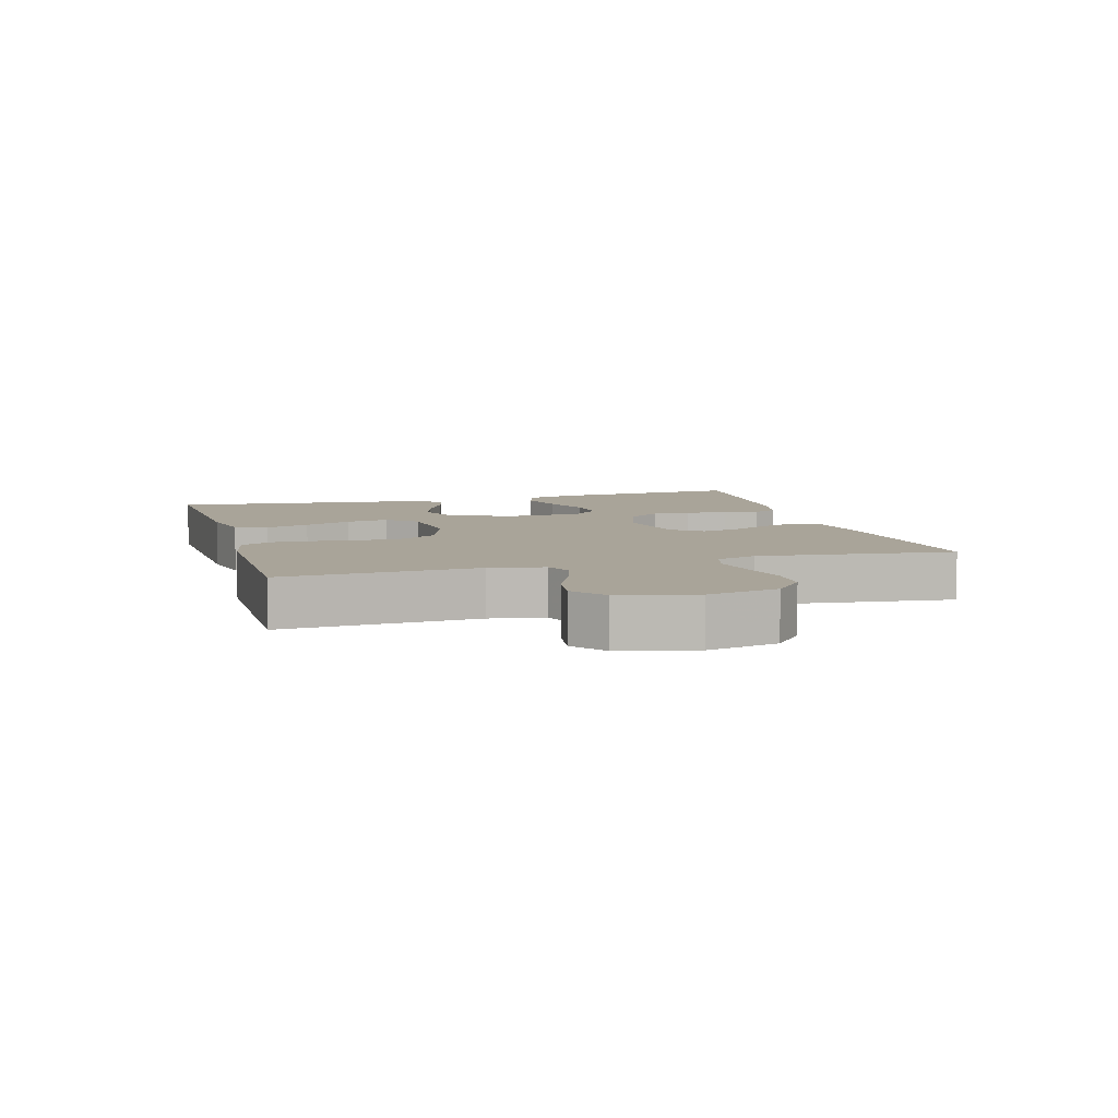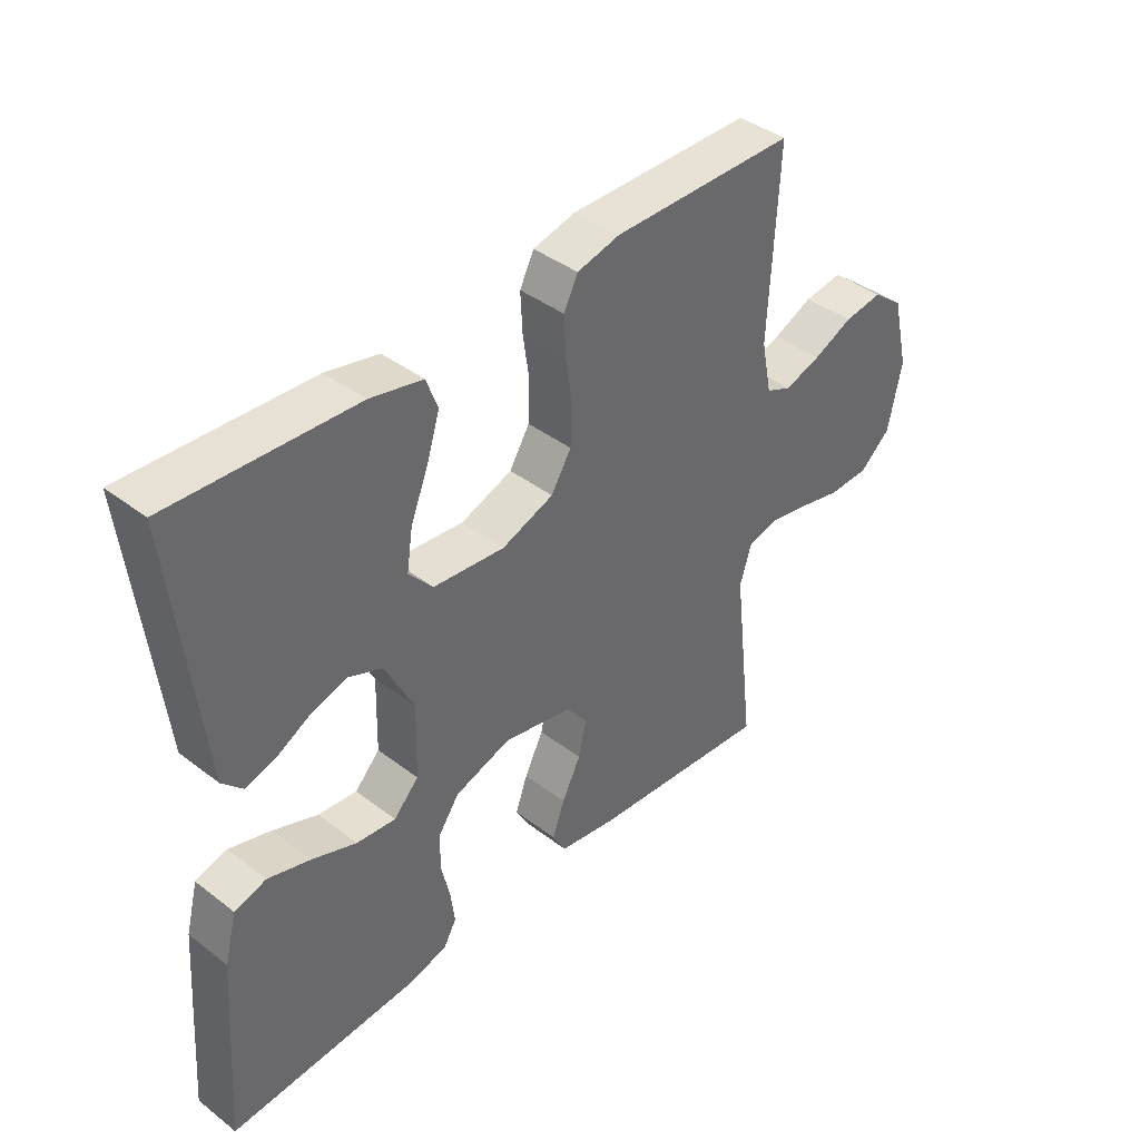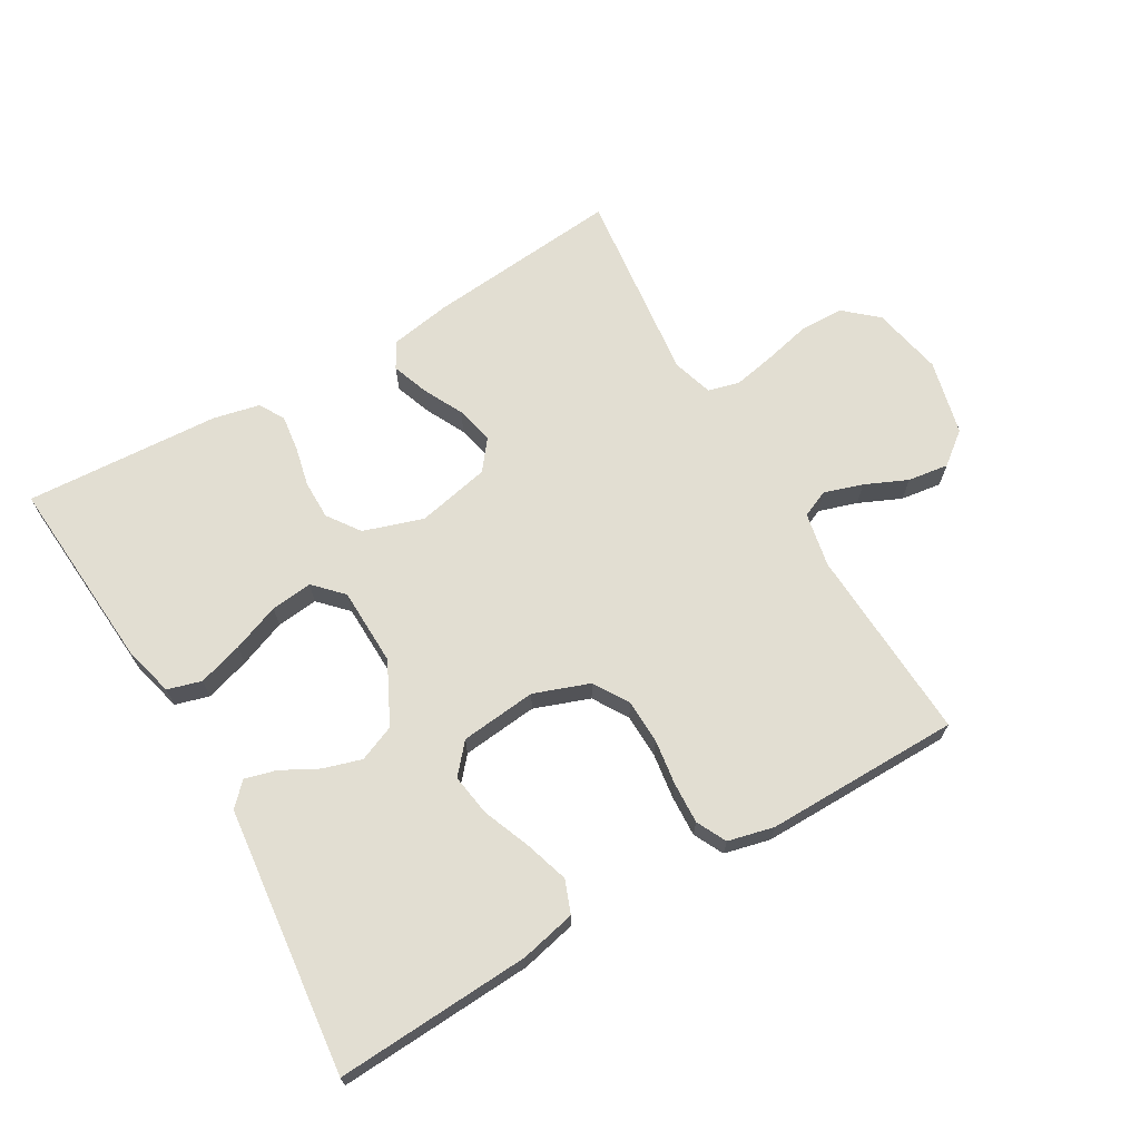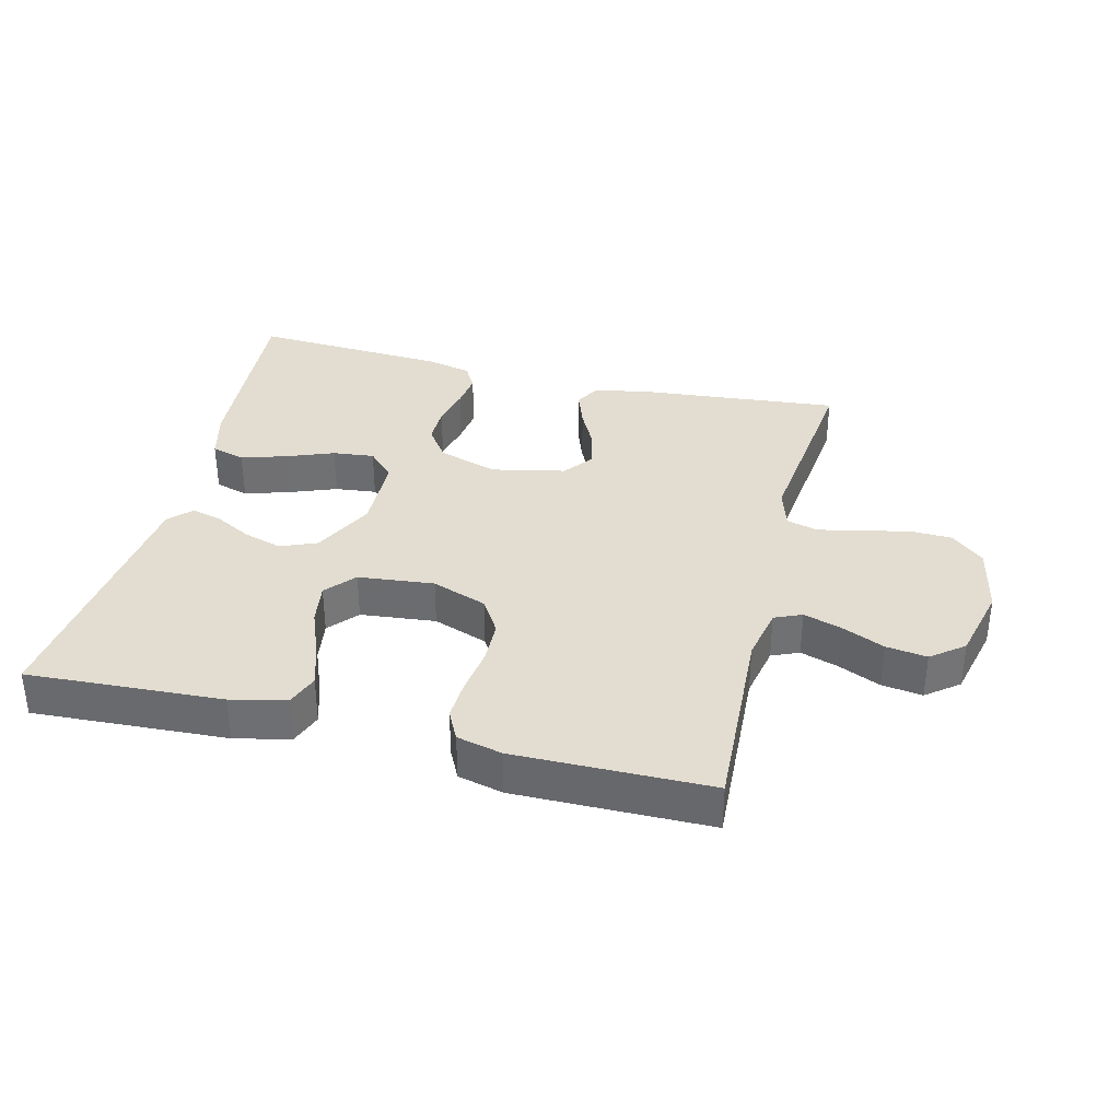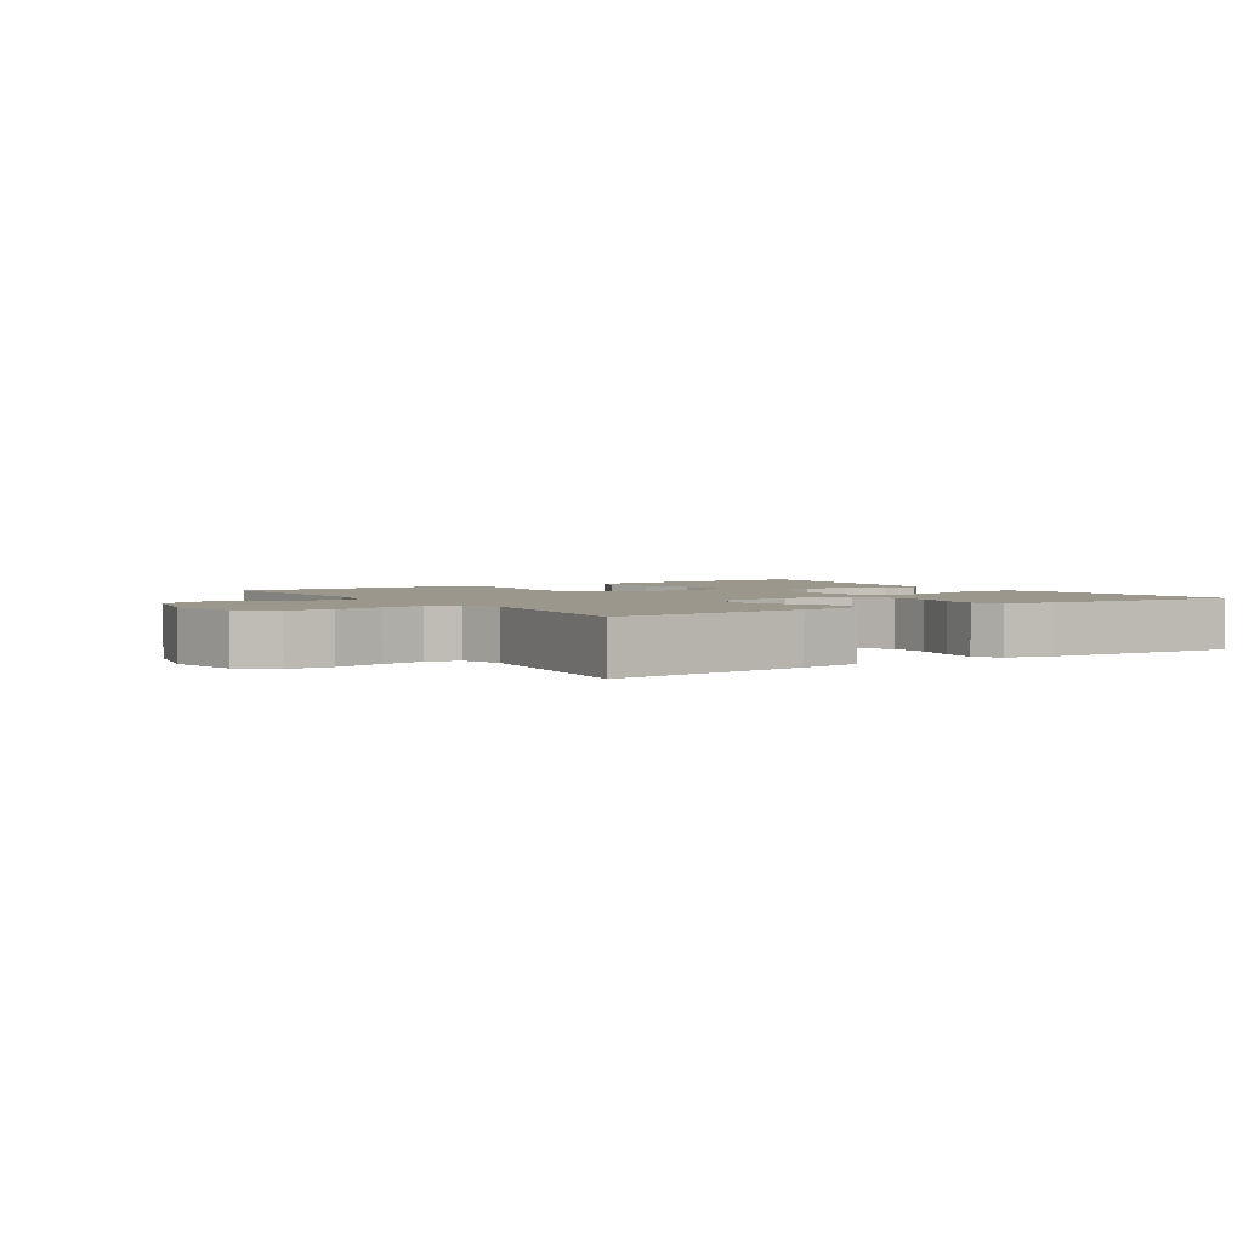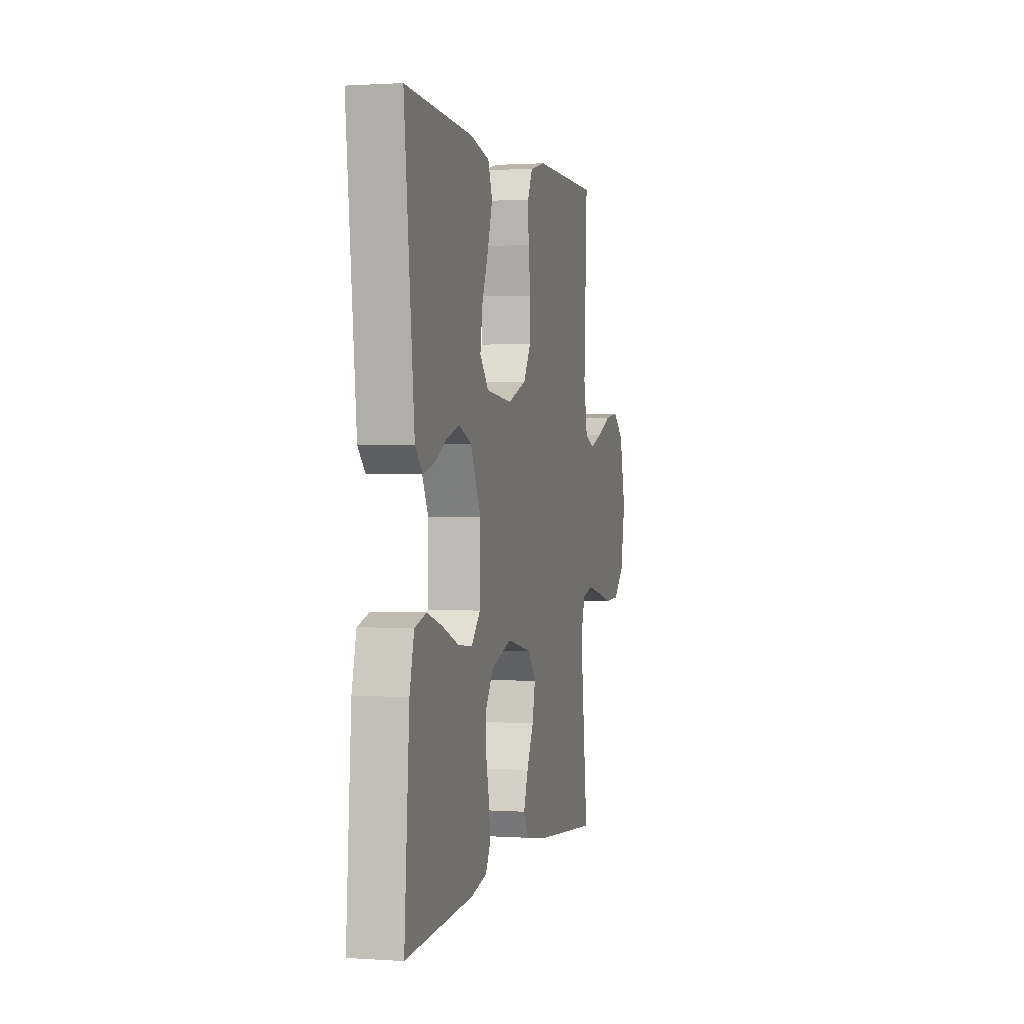
<metadata>
{"format":"obj","ext":"obj","renderer":"f3d","projection":"perspective","resolution":1024,"background":"white","views":[{"elev":7.2,"azim":74.0,"up":"+Y"},{"elev":40.6,"azim":-46.9,"up":"+Z"},{"elev":68.0,"azim":-30.3,"up":"+Y"},{"elev":35.2,"azim":13.9,"up":"+Y"},{"elev":2.8,"azim":146.9,"up":"+Y"},{"elev":1.1,"azim":-76.1,"up":"+Z"}]}
</metadata>
<code>
v -0.5 0.07 0.5
v -0.2 0.07 0.484
v -0.115 0.07 0.465
v -0.096 0.07 0.415
v -0.117 0.07 0.348
v -0.146 0.07 0.275
v -0.156 0.07 0.21
v -0.117 0.07 0.165
v 0 0.07 0.153
v 0.085 0.07 0.184
v 0.118 0.07 0.238
v 0.12 0.07 0.306
v 0.11 0.07 0.376
v 0.107 0.07 0.439
v 0.13 0.07 0.485
v 0.2 0.07 0.502
v 0.5 0.07 0.5
v 0.485 0.07 0.2
v 0.502 0.07 0.116
v 0.544 0.07 0.098
v 0.603 0.07 0.117
v 0.668 0.07 0.146
v 0.731 0.07 0.155
v 0.781 0.07 0.116
v 0.809 0.07 0
v 0.787 0.07 -0.109
v 0.737 0.07 -0.153
v 0.67 0.07 -0.155
v 0.598 0.07 -0.138
v 0.532 0.07 -0.125
v 0.484 0.07 -0.138
v 0.465 0.07 -0.2
v 0.5 0.07 -0.5
v 0.2 0.07 -0.472
v 0.106 0.07 -0.456
v 0.084 0.07 -0.416
v 0.104 0.07 -0.36
v 0.135 0.07 -0.298
v 0.148 0.07 -0.239
v 0.113 0.07 -0.194
v 0 0.07 -0.17
v -0.092 0.07 -0.2
v -0.127 0.07 -0.25
v -0.127 0.07 -0.31
v -0.113 0.07 -0.372
v -0.106 0.07 -0.427
v -0.128 0.07 -0.466
v -0.2 0.07 -0.482
v -0.5 0.07 -0.5
v -0.478 0.07 -0.2
v -0.458 0.07 -0.122
v -0.406 0.07 -0.107
v -0.337 0.07 -0.128
v -0.264 0.07 -0.156
v -0.2 0.07 -0.163
v -0.159 0.07 -0.12
v -0.156 0.07 0
v -0.203 0.07 0.094
v -0.259 0.07 0.117
v -0.318 0.07 0.099
v -0.374 0.07 0.069
v -0.422 0.07 0.056
v -0.455 0.07 0.09
v -0.467 0.07 0.2
v -0.5 0 0.5
v -0.2 0 0.484
v -0.115 0 0.465
v -0.096 0 0.415
v -0.117 0 0.348
v -0.146 0 0.275
v -0.156 0 0.21
v -0.117 0 0.165
v 0 0 0.153
v 0.085 0 0.184
v 0.118 0 0.238
v 0.12 0 0.306
v 0.11 0 0.376
v 0.107 0 0.439
v 0.13 0 0.485
v 0.2 0 0.502
v 0.5 0 0.5
v 0.485 0 0.2
v 0.502 0 0.116
v 0.544 0 0.098
v 0.603 0 0.117
v 0.668 0 0.146
v 0.731 0 0.155
v 0.781 0 0.116
v 0.809 0 0
v 0.787 0 -0.109
v 0.737 0 -0.153
v 0.67 0 -0.155
v 0.598 0 -0.138
v 0.532 0 -0.125
v 0.484 0 -0.138
v 0.465 0 -0.2
v 0.5 0 -0.5
v 0.2 0 -0.472
v 0.106 0 -0.456
v 0.084 0 -0.416
v 0.104 0 -0.36
v 0.135 0 -0.298
v 0.148 0 -0.239
v 0.113 0 -0.194
v 0 0 -0.17
v -0.092 0 -0.2
v -0.127 0 -0.25
v -0.127 0 -0.31
v -0.113 0 -0.372
v -0.106 0 -0.427
v -0.128 0 -0.466
v -0.2 0 -0.482
v -0.5 0 -0.5
v -0.478 0 -0.2
v -0.458 0 -0.122
v -0.406 0 -0.107
v -0.337 0 -0.128
v -0.264 0 -0.156
v -0.2 0 -0.163
v -0.159 0 -0.12
v -0.156 0 0
v -0.203 0 0.094
v -0.259 0 0.117
v -0.318 0 0.099
v -0.374 0 0.069
v -0.422 0 0.056
v -0.455 0 0.09
v -0.467 0 0.2
f 61 62 63 64
f 60 61 64 1
f 59 60 1 2
f 58 59 2 3
f 51 52 53 54
f 49 50 51 54
f 49 54 55
f 48 49 55 56
f 44 45 46 47
f 43 44 47 48
f 35 36 37 38
f 35 38 39
f 32 33 34 35
f 31 32 35 39
f 26 27 28 29
f 26 29 30
f 25 26 30
f 24 25 30 31
f 21 22 23 24
f 20 21 24 31
f 15 16 17 18
f 15 18 19
f 12 13 14 15
f 11 12 15 19
f 10 11 19 20
f 3 4 5 6
f 58 3 6
f 58 6 7
f 57 58 7 8
f 56 57 8 9
f 43 48 56
f 42 43 56 9
f 41 42 9 10
f 40 41 10 20
f 20 31 39 40
f 128 127 126 125
f 65 128 125 124
f 66 65 124 123
f 67 66 123 122
f 118 117 116 115
f 118 115 114 113
f 119 118 113
f 120 119 113 112
f 111 110 109 108
f 112 111 108 107
f 102 101 100 99
f 103 102 99
f 99 98 97 96
f 103 99 96 95
f 93 92 91 90
f 94 93 90
f 94 90 89
f 95 94 89 88
f 88 87 86 85
f 95 88 85 84
f 82 81 80 79
f 83 82 79
f 79 78 77 76
f 83 79 76 75
f 84 83 75 74
f 70 69 68 67
f 70 67 122
f 71 70 122
f 72 71 122 121
f 73 72 121 120
f 120 112 107
f 73 120 107 106
f 74 73 106 105
f 84 74 105 104
f 104 103 95 84
f 1 65 66 2
f 2 66 67 3
f 3 67 68 4
f 4 68 69 5
f 5 69 70 6
f 6 70 71 7
f 7 71 72 8
f 8 72 73 9
f 9 73 74 10
f 10 74 75 11
f 11 75 76 12
f 12 76 77 13
f 13 77 78 14
f 14 78 79 15
f 15 79 80 16
f 16 80 81 17
f 17 81 82 18
f 18 82 83 19
f 19 83 84 20
f 20 84 85 21
f 21 85 86 22
f 22 86 87 23
f 23 87 88 24
f 24 88 89 25
f 25 89 90 26
f 26 90 91 27
f 27 91 92 28
f 28 92 93 29
f 29 93 94 30
f 30 94 95 31
f 31 95 96 32
f 32 96 97 33
f 33 97 98 34
f 34 98 99 35
f 35 99 100 36
f 36 100 101 37
f 37 101 102 38
f 38 102 103 39
f 39 103 104 40
f 40 104 105 41
f 41 105 106 42
f 42 106 107 43
f 43 107 108 44
f 44 108 109 45
f 45 109 110 46
f 46 110 111 47
f 47 111 112 48
f 48 112 113 49
f 49 113 114 50
f 50 114 115 51
f 51 115 116 52
f 52 116 117 53
f 53 117 118 54
f 54 118 119 55
f 55 119 120 56
f 56 120 121 57
f 57 121 122 58
f 58 122 123 59
f 59 123 124 60
f 60 124 125 61
f 61 125 126 62
f 62 126 127 63
f 63 127 128 64
f 64 128 65 1

</code>
